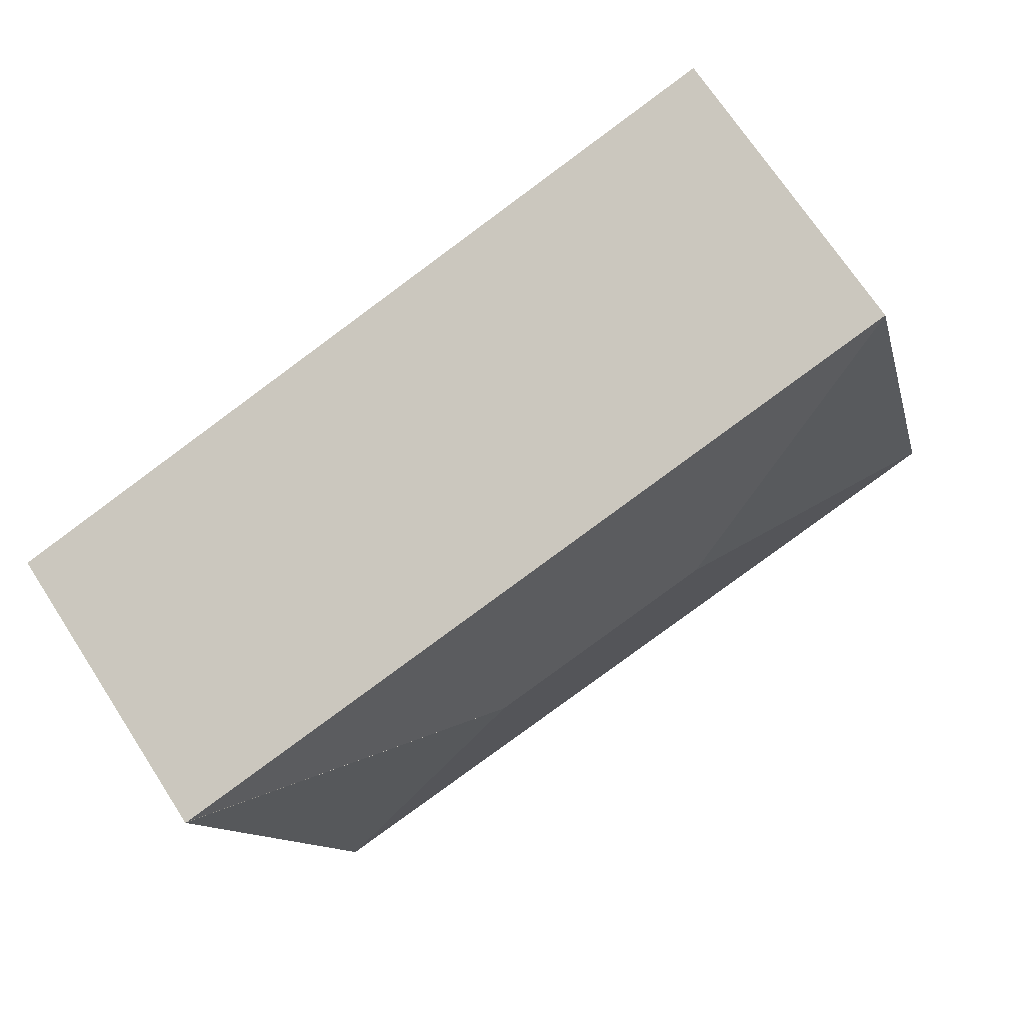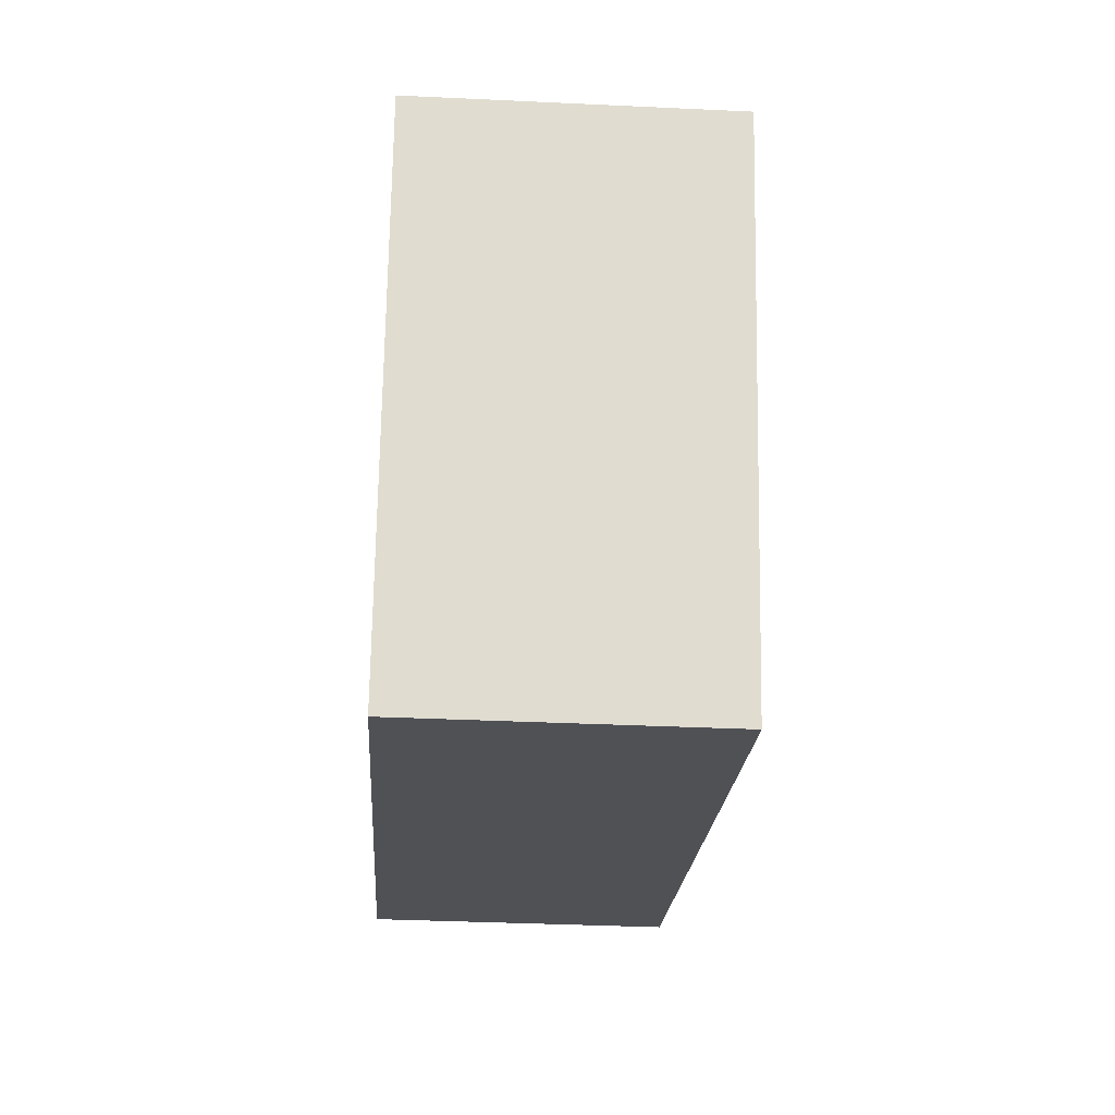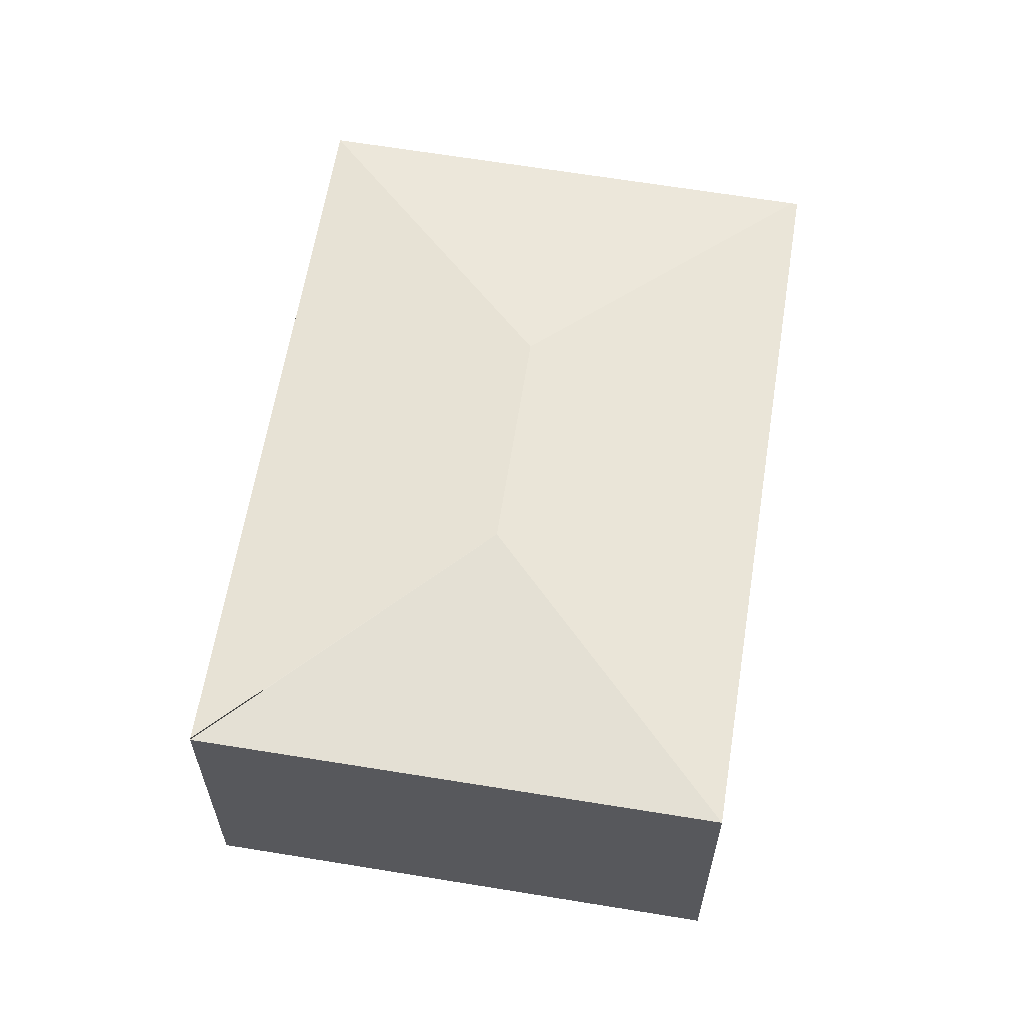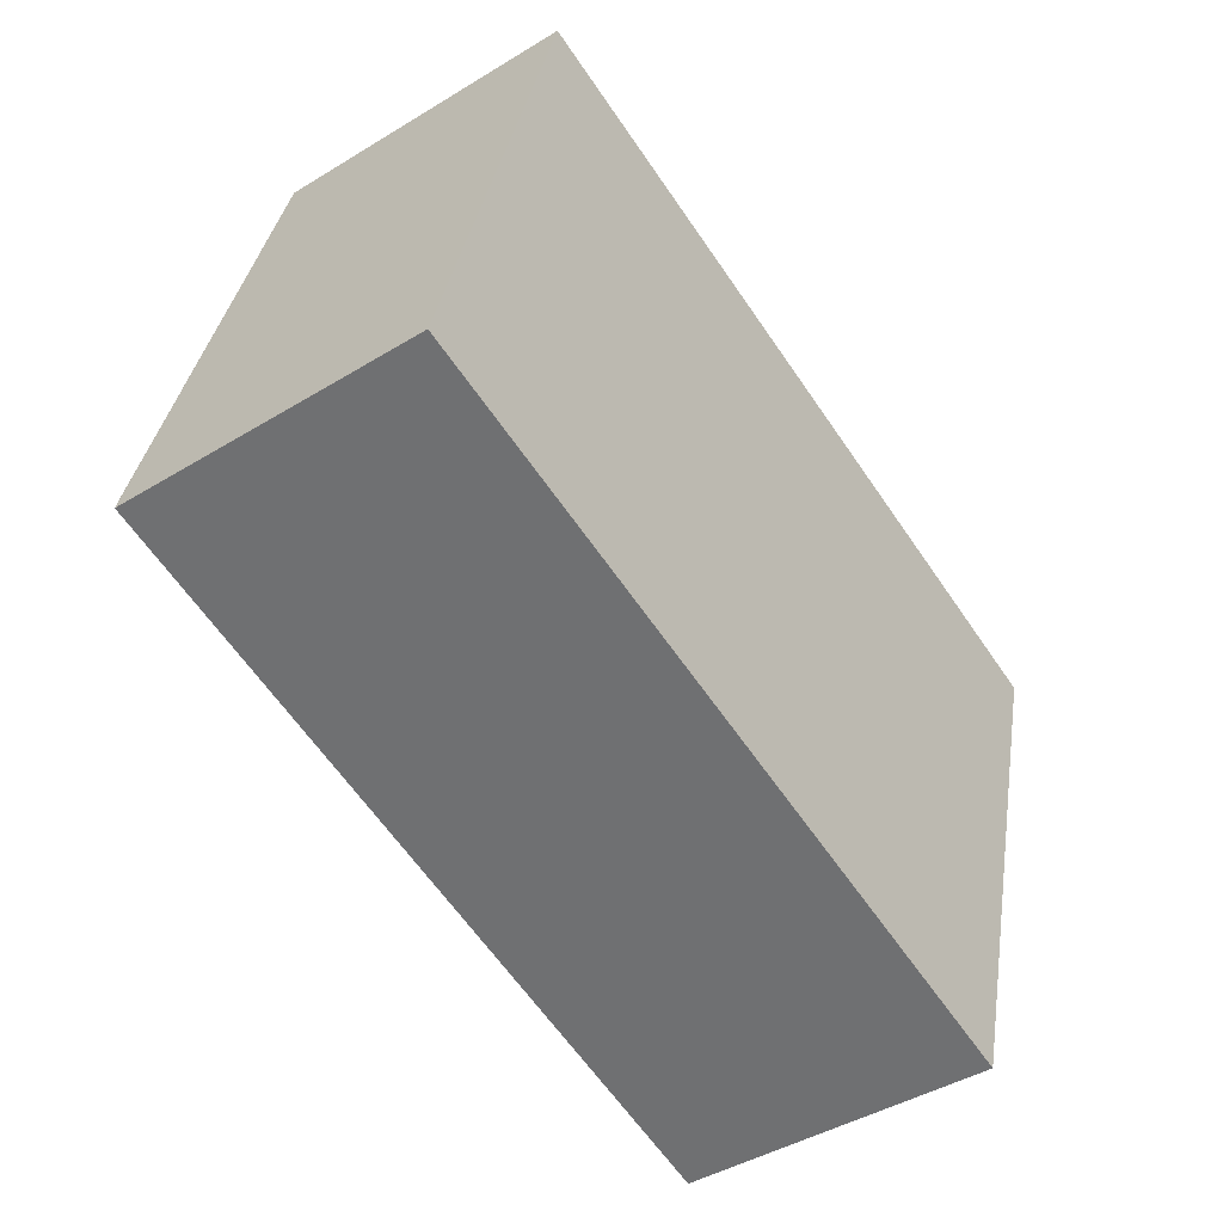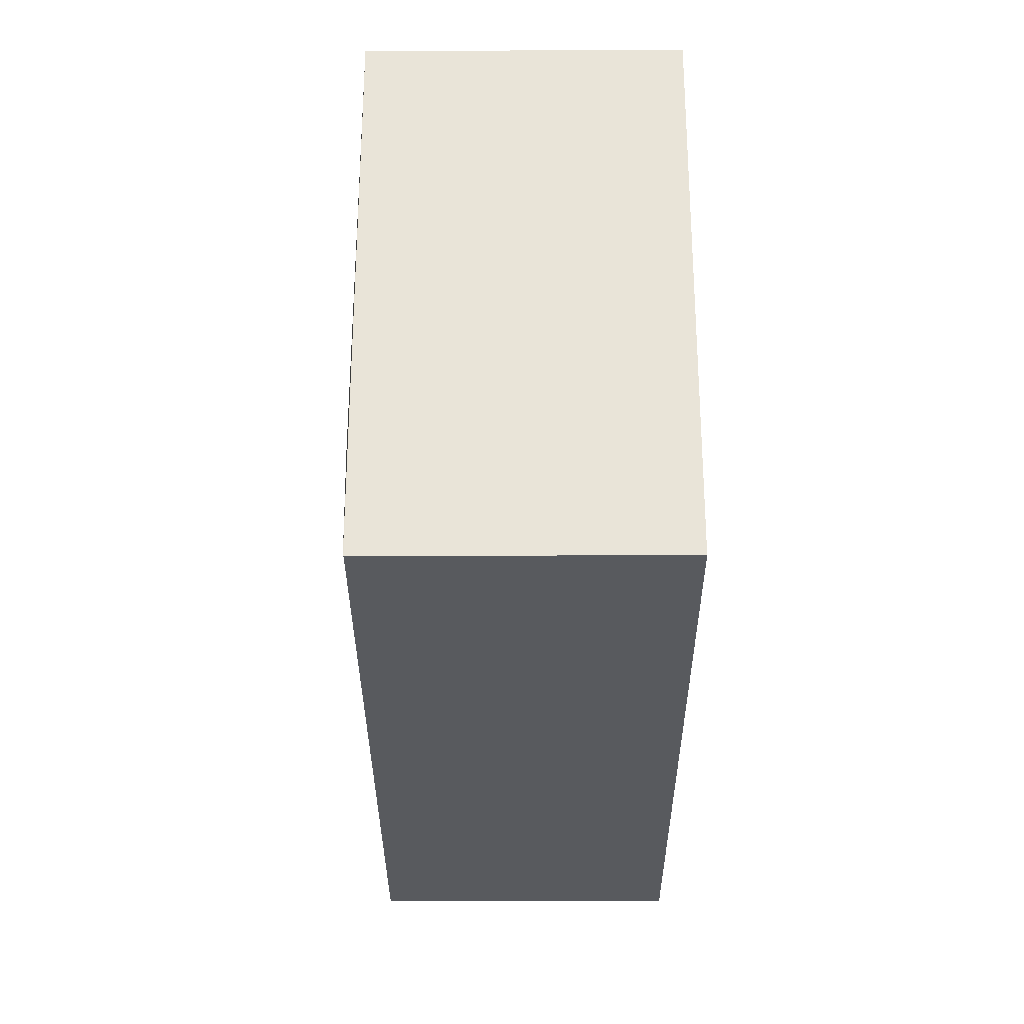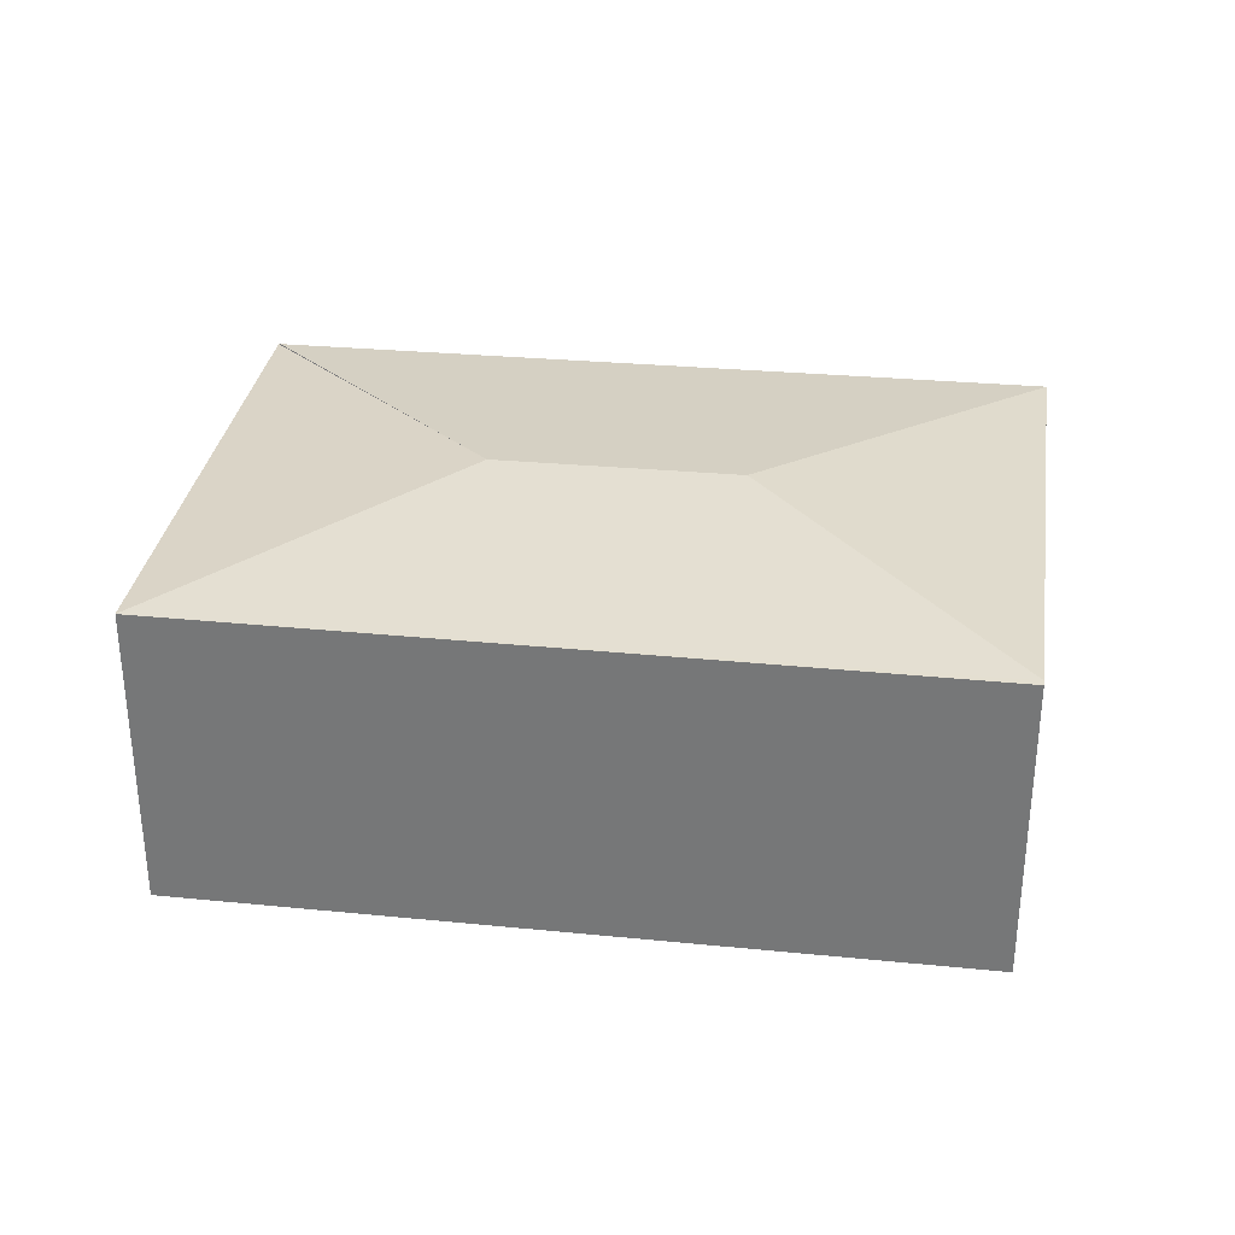
<metadata>
{"format":"obj","ext":"obj","renderer":"f3d","projection":"perspective","resolution":1024,"background":"white","views":[{"elev":70.0,"azim":147.0,"up":"+Z"},{"elev":-35.2,"azim":86.4,"up":"+Z"},{"elev":60.3,"azim":114.9,"up":"+Y"},{"elev":-43.5,"azim":-54.2,"up":"+Z"},{"elev":-15.5,"azim":-89.7,"up":"+Z"},{"elev":31.7,"azim":-156.5,"up":"+Y"}]}
</metadata>
<code>
v  4.94 2.869 1.099
v  7.85 2.639 2.733
v  6.593 2.644 -1.825
v  0.014 2.641 0.051
v  0 2.636 1.614e-16
v  2.91 2.869 1.689
v  1.231 2.641 4.657
v  7.836 2.641 2.737
v  6.593 1.117e-16 -1.825
v  0 0 0
v  1.231 -2.852e-16 4.657
v  0.014 -3.123e-18 0.051
v  7.836 -1.676e-16 2.737
v  7.85 -1.673e-16 2.733
g defaultobject
f 1 2 3
f 4 3 5
f 3 4 6
f 3 6 1
f 6 4 7
f 1 7 8
f 7 1 6
f 9 5 3
f 5 9 10
f 5 7 4
f 7 5 10
f 7 10 11
f 11 10 12
f 11 8 7
f 8 11 13
f 8 13 2
f 2 13 14
f 2 9 3
f 9 2 14
f 12 13 11
f 13 12 10
f 13 10 9
f 13 9 14

</code>
